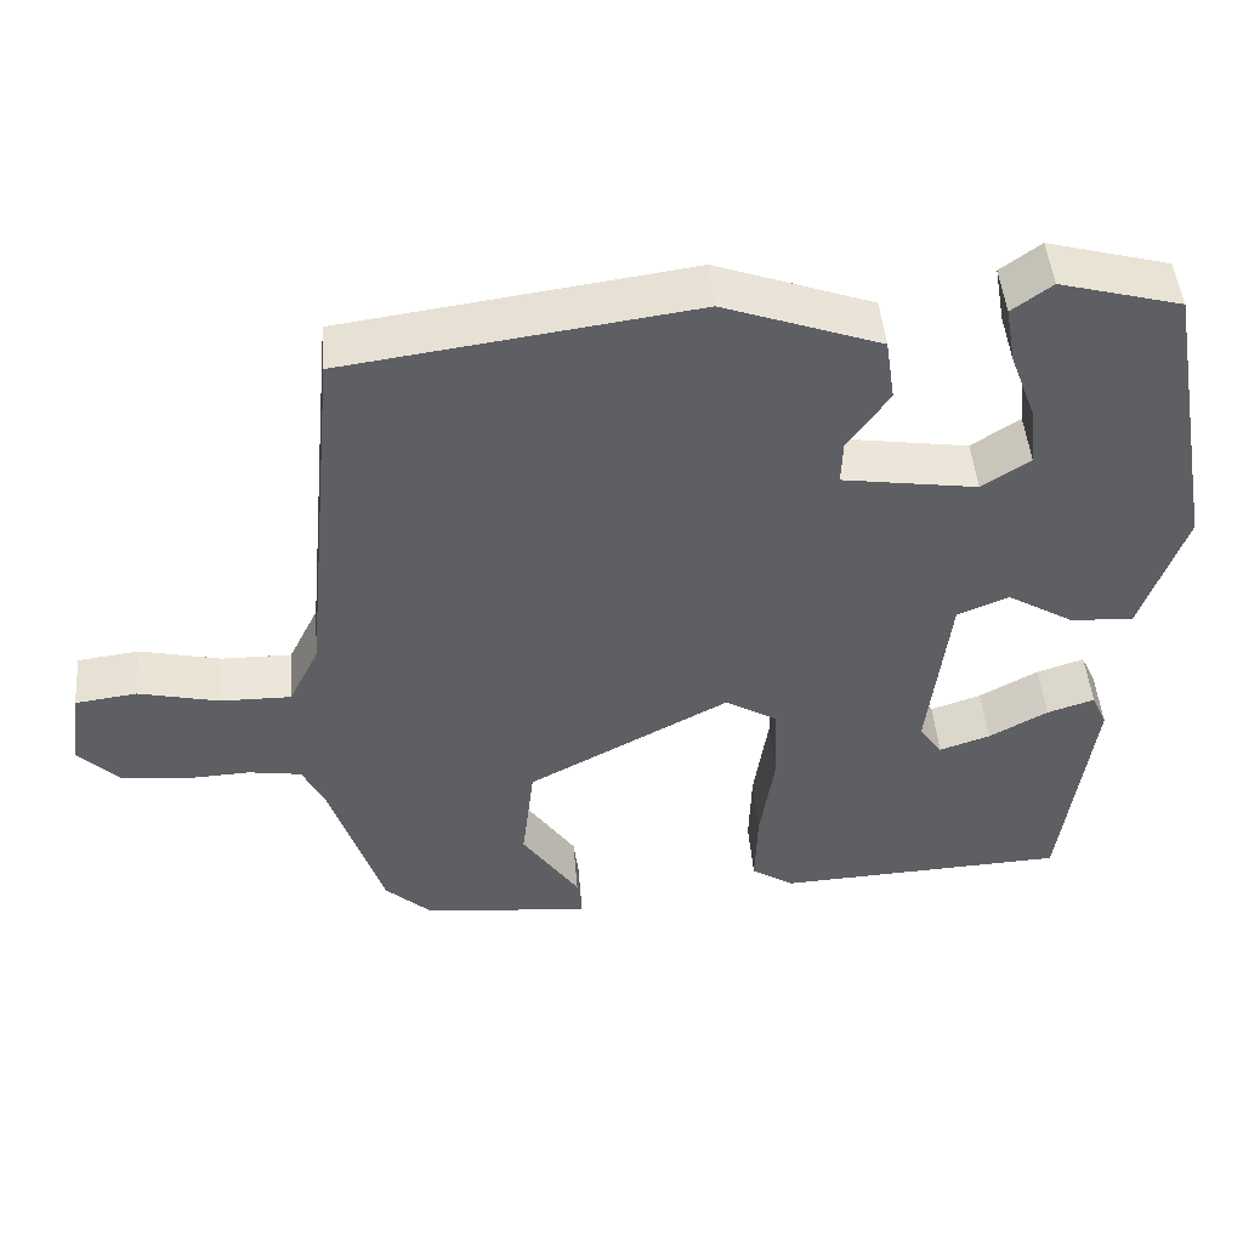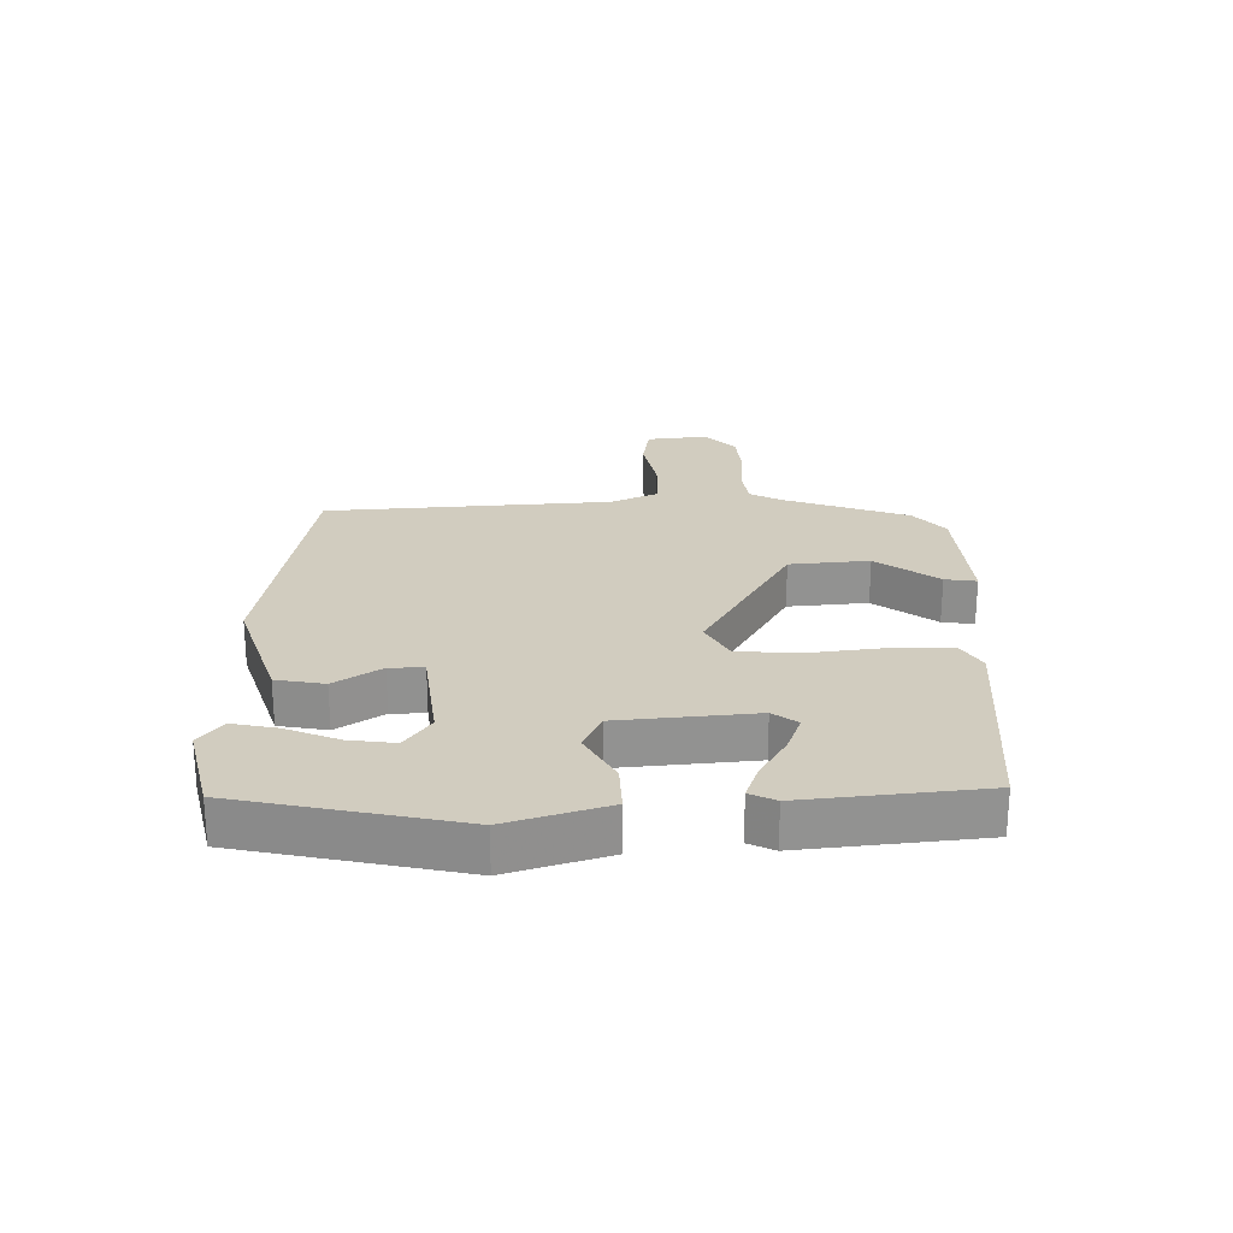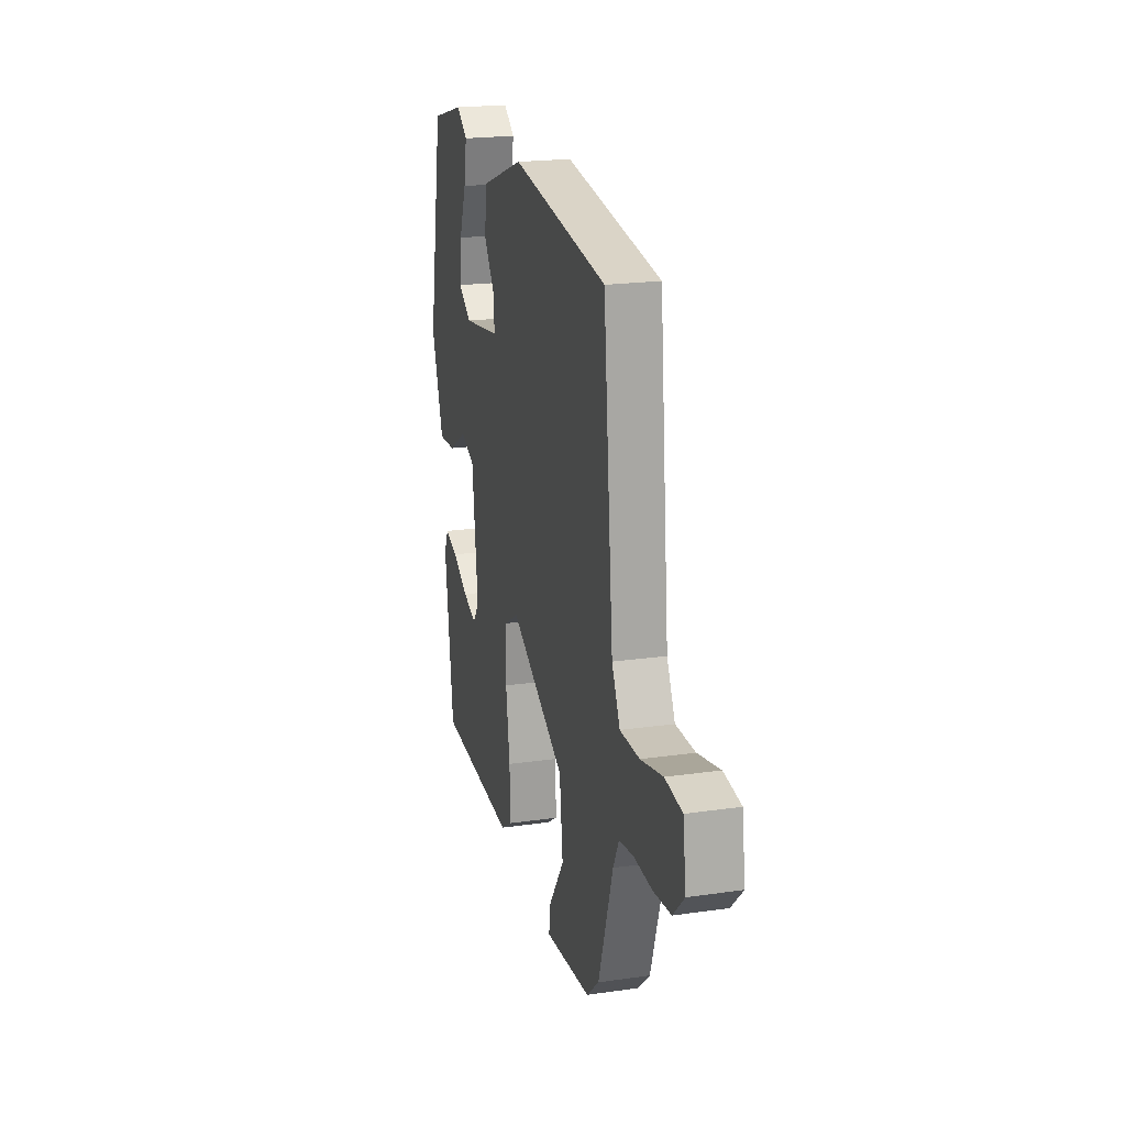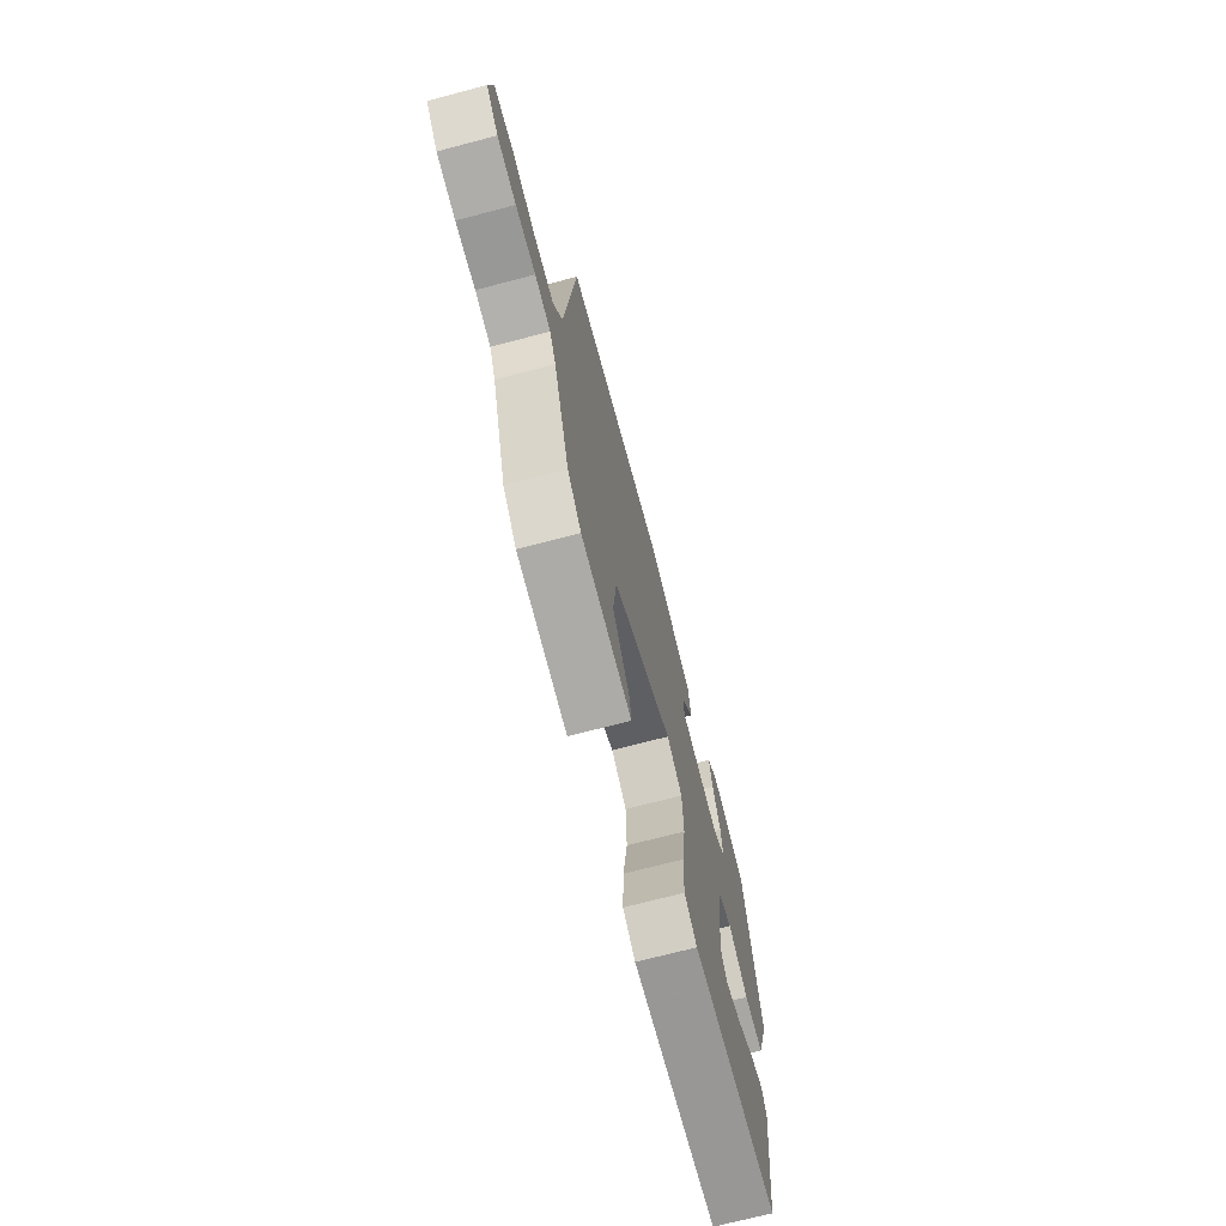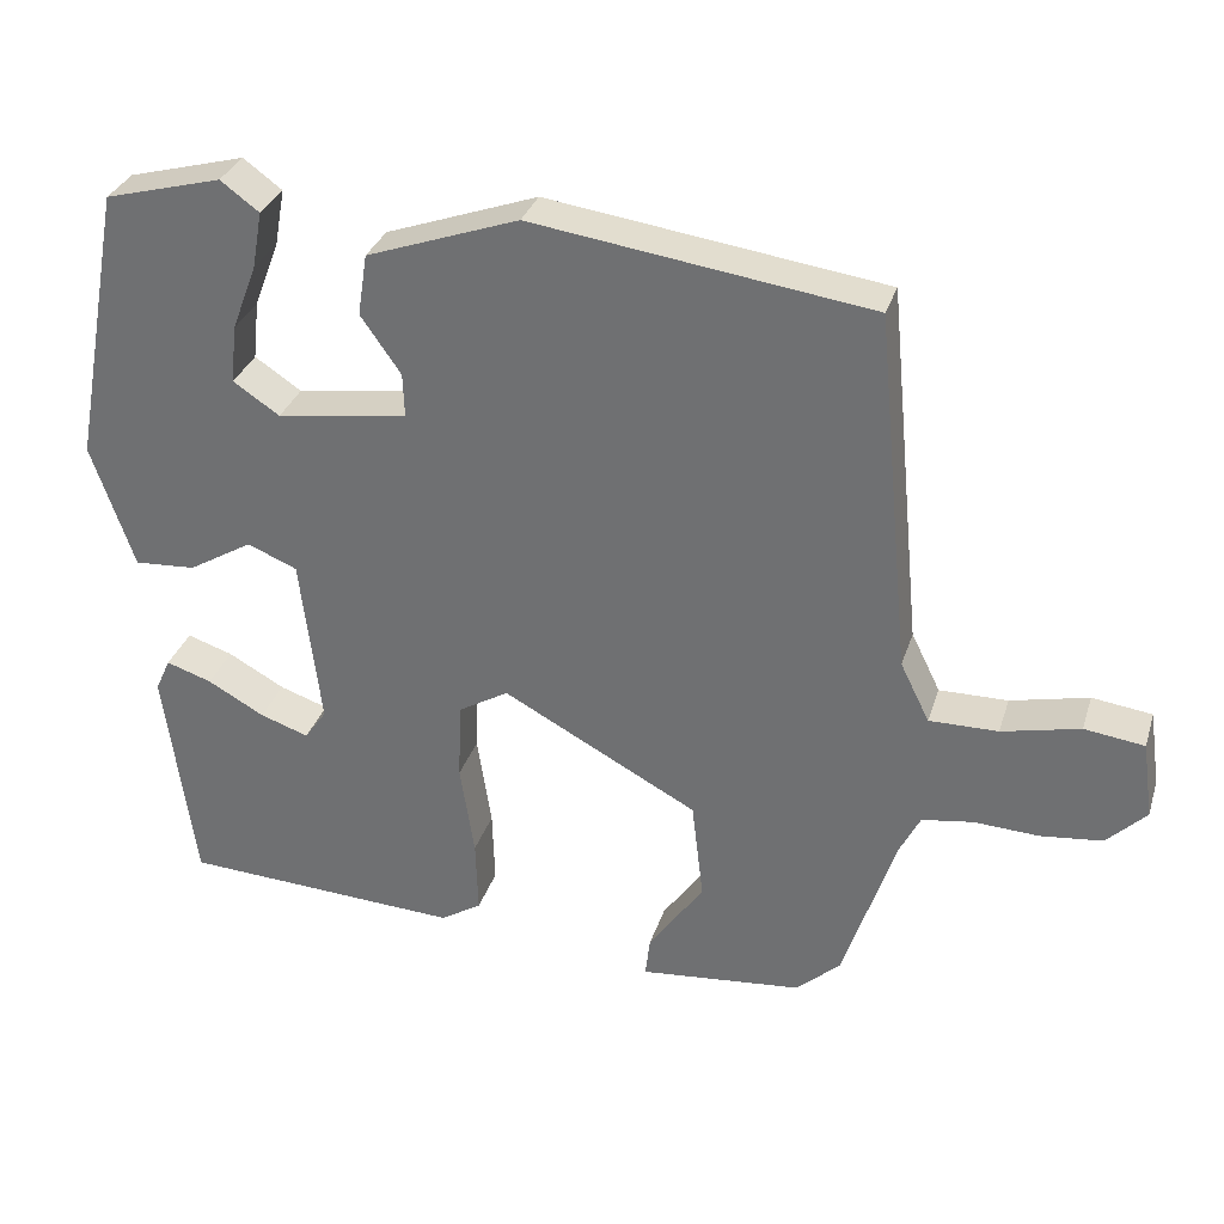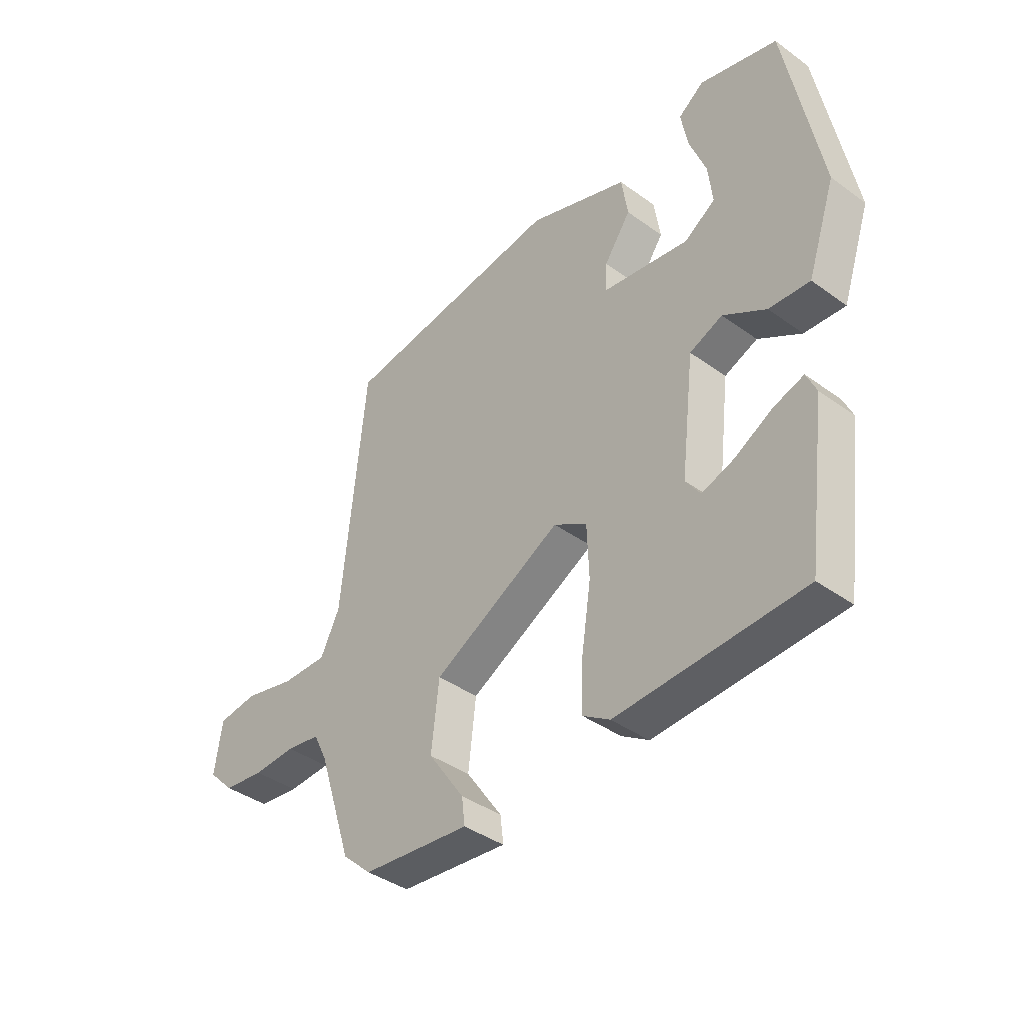
<metadata>
{"format":"obj","ext":"obj","renderer":"f3d","projection":"perspective","resolution":1024,"background":"white","views":[{"elev":47.3,"azim":-4.8,"up":"+Z"},{"elev":24.2,"azim":90.7,"up":"+Y"},{"elev":20.9,"azim":-104.5,"up":"+Z"},{"elev":-71.1,"azim":-75.3,"up":"+Z"},{"elev":31.9,"azim":-163.5,"up":"+Z"},{"elev":-39.9,"azim":48.2,"up":"+Z"}]}
</metadata>
<code>
v 0.424 0.07 -0.521
v 0.068 0.07 -0.539
v 0.016 0.07 -0.506
v 0.019 0.07 -0.41
v 0.037 0.07 -0.291
v 0.033 0.07 -0.191
v -0.031 0.07 -0.153
v -0.279 0.07 -0.286
v -0.294 0.07 -0.414
v -0.224 0.07 -0.515
v -0.218 0.07 -0.566
v -0.425 0.07 -0.545
v -0.481 0.07 -0.494
v -0.547 0.07 -0.292
v -0.573 0.07 -0.24
v -0.638 0.07 -0.23
v -0.72 0.07 -0.234
v -0.798 0.07 -0.225
v -0.848 0.07 -0.175
v -0.834 0.07 -0.077
v -0.758 0.07 -0.067
v -0.659 0.07 -0.09
v -0.572 0.07 -0.091
v -0.535 0.07 -0.016
v -0.49 0.07 0.444
v -0.062 0.07 0.503
v 0.131 0.07 0.434
v 0.143 0.07 0.356
v 0.092 0.07 0.283
v 0.09 0.07 0.228
v 0.256 0.07 0.203
v 0.315 0.07 0.242
v 0.307 0.07 0.316
v 0.275 0.07 0.4
v 0.262 0.07 0.472
v 0.311 0.07 0.508
v 0.46 0.07 0.468
v 0.526 0.07 0.114
v 0.472 0.07 -0.044
v 0.394 0.07 -0.039
v 0.312 0.07 0.01
v 0.249 0.07 -0.016
v 0.223 0.07 -0.234
v 0.251 0.07 -0.274
v 0.313 0.07 -0.253
v 0.385 0.07 -0.213
v 0.443 0.07 -0.194
v 0.462 0.07 -0.236
v 0.424 0 -0.521
v 0.068 0 -0.539
v 0.016 0 -0.506
v 0.019 0 -0.41
v 0.037 0 -0.291
v 0.033 0 -0.191
v -0.031 0 -0.153
v -0.279 0 -0.286
v -0.294 0 -0.414
v -0.224 0 -0.515
v -0.218 0 -0.566
v -0.425 0 -0.545
v -0.481 0 -0.494
v -0.547 0 -0.292
v -0.573 0 -0.24
v -0.638 0 -0.23
v -0.72 0 -0.234
v -0.798 0 -0.225
v -0.848 0 -0.175
v -0.834 0 -0.077
v -0.758 0 -0.067
v -0.659 0 -0.09
v -0.572 0 -0.091
v -0.535 0 -0.016
v -0.49 0 0.444
v -0.062 0 0.503
v 0.131 0 0.434
v 0.143 0 0.356
v 0.092 0 0.283
v 0.09 0 0.228
v 0.256 0 0.203
v 0.315 0 0.242
v 0.307 0 0.316
v 0.275 0 0.4
v 0.262 0 0.472
v 0.311 0 0.508
v 0.46 0 0.468
v 0.526 0 0.114
v 0.472 0 -0.044
v 0.394 0 -0.039
v 0.312 0 0.01
v 0.249 0 -0.016
v 0.223 0 -0.234
v 0.251 0 -0.274
v 0.313 0 -0.253
v 0.385 0 -0.213
v 0.443 0 -0.194
v 0.462 0 -0.236
f 45 46 47 48
f 44 45 48 1
f 38 39 40 41
f 38 41 42
f 37 38 42
f 33 34 35 36
f 32 33 36 37
f 26 27 28 29
f 24 25 26 29
f 23 24 29 30
f 19 20 21 22
f 19 22 23
f 16 17 18 19
f 15 16 19 23
f 14 15 23 30
f 9 10 11 12
f 8 9 12 13
f 2 3 4 5
f 44 1 2 5
f 43 44 5 6
f 32 37 42
f 31 32 42
f 8 13 14 30
f 7 8 30 31
f 31 42 43
f 6 7 31 43
f 96 95 94 93
f 49 96 93 92
f 89 88 87 86
f 90 89 86
f 90 86 85
f 84 83 82 81
f 85 84 81 80
f 77 76 75 74
f 77 74 73 72
f 78 77 72 71
f 70 69 68 67
f 71 70 67
f 67 66 65 64
f 71 67 64 63
f 78 71 63 62
f 60 59 58 57
f 61 60 57 56
f 53 52 51 50
f 53 50 49 92
f 54 53 92 91
f 90 85 80
f 90 80 79
f 78 62 61 56
f 79 78 56 55
f 91 90 79
f 91 79 55 54
f 1 49 50 2
f 2 50 51 3
f 3 51 52 4
f 4 52 53 5
f 5 53 54 6
f 6 54 55 7
f 7 55 56 8
f 8 56 57 9
f 9 57 58 10
f 10 58 59 11
f 11 59 60 12
f 12 60 61 13
f 13 61 62 14
f 14 62 63 15
f 15 63 64 16
f 16 64 65 17
f 17 65 66 18
f 18 66 67 19
f 19 67 68 20
f 20 68 69 21
f 21 69 70 22
f 22 70 71 23
f 23 71 72 24
f 24 72 73 25
f 25 73 74 26
f 26 74 75 27
f 27 75 76 28
f 28 76 77 29
f 29 77 78 30
f 30 78 79 31
f 31 79 80 32
f 32 80 81 33
f 33 81 82 34
f 34 82 83 35
f 35 83 84 36
f 36 84 85 37
f 37 85 86 38
f 38 86 87 39
f 39 87 88 40
f 40 88 89 41
f 41 89 90 42
f 42 90 91 43
f 43 91 92 44
f 44 92 93 45
f 45 93 94 46
f 46 94 95 47
f 47 95 96 48
f 48 96 49 1

</code>
